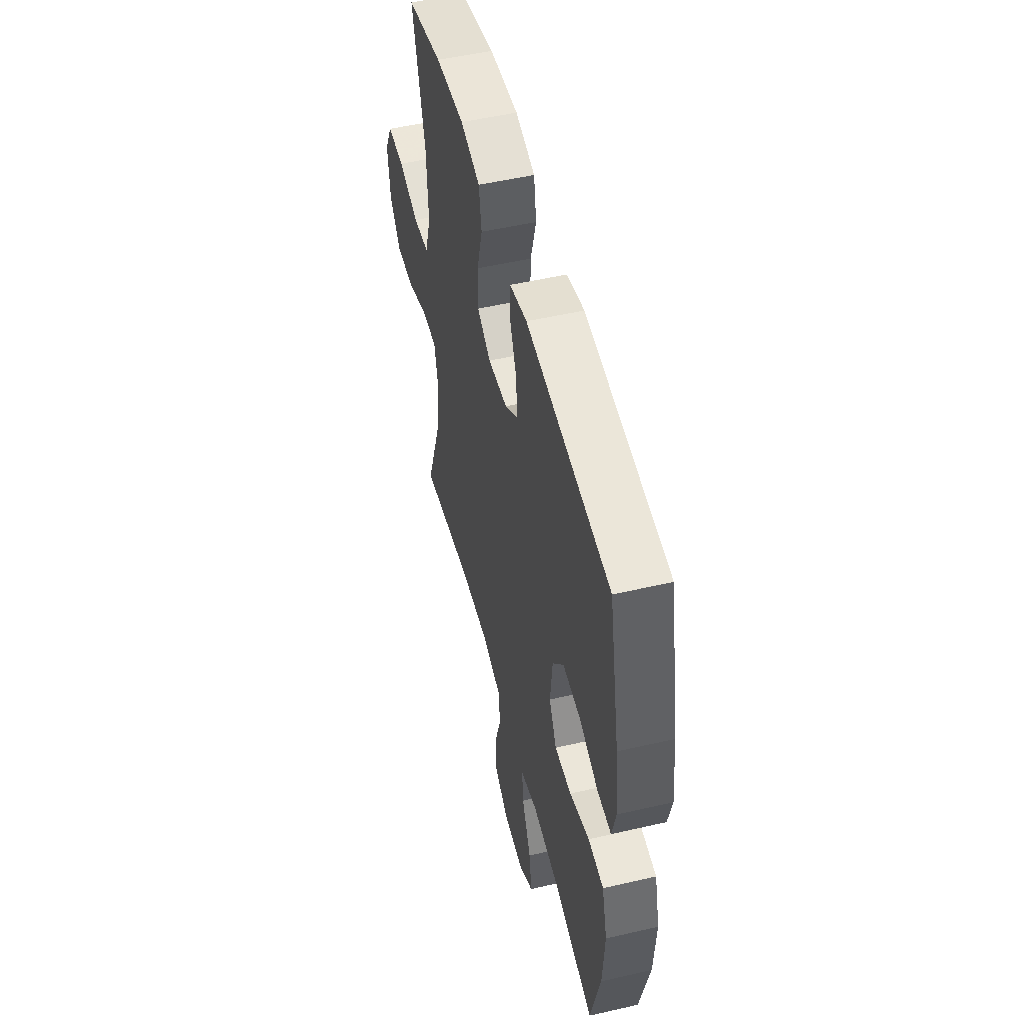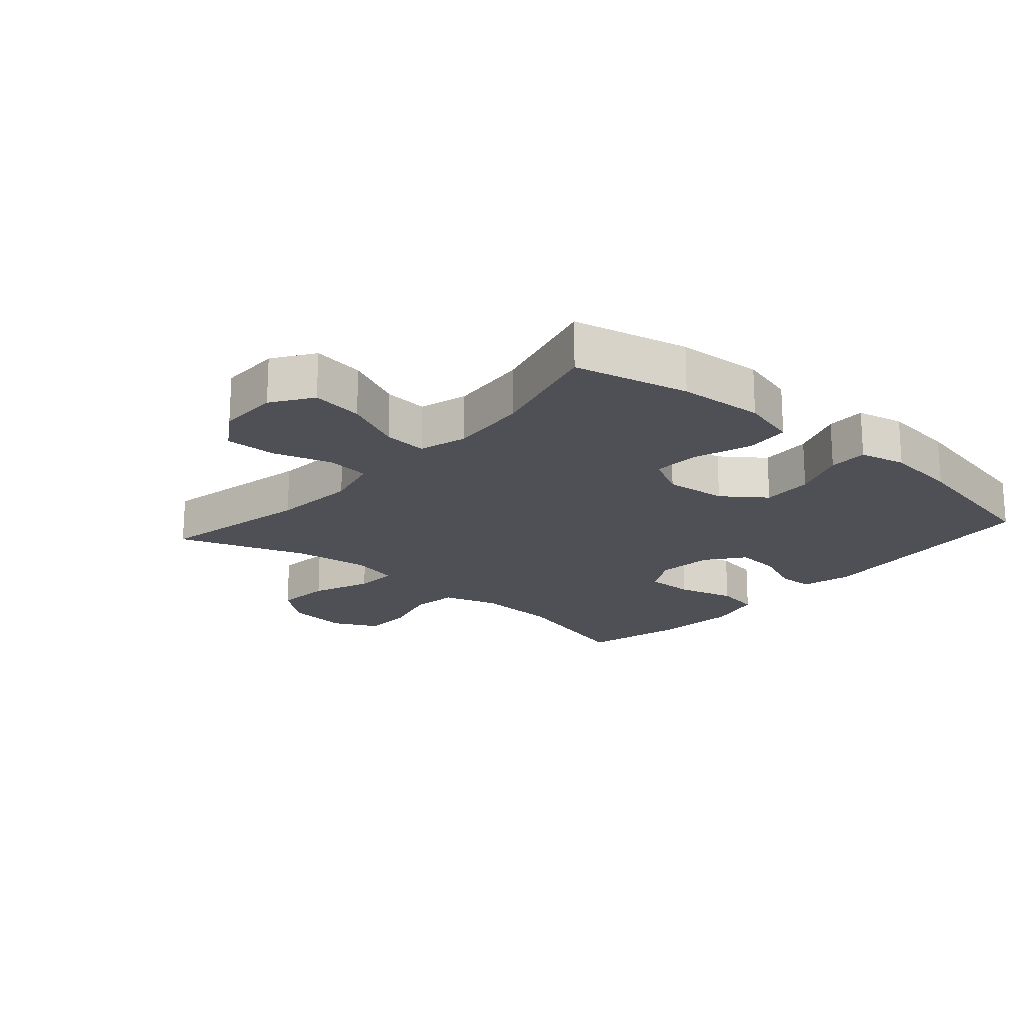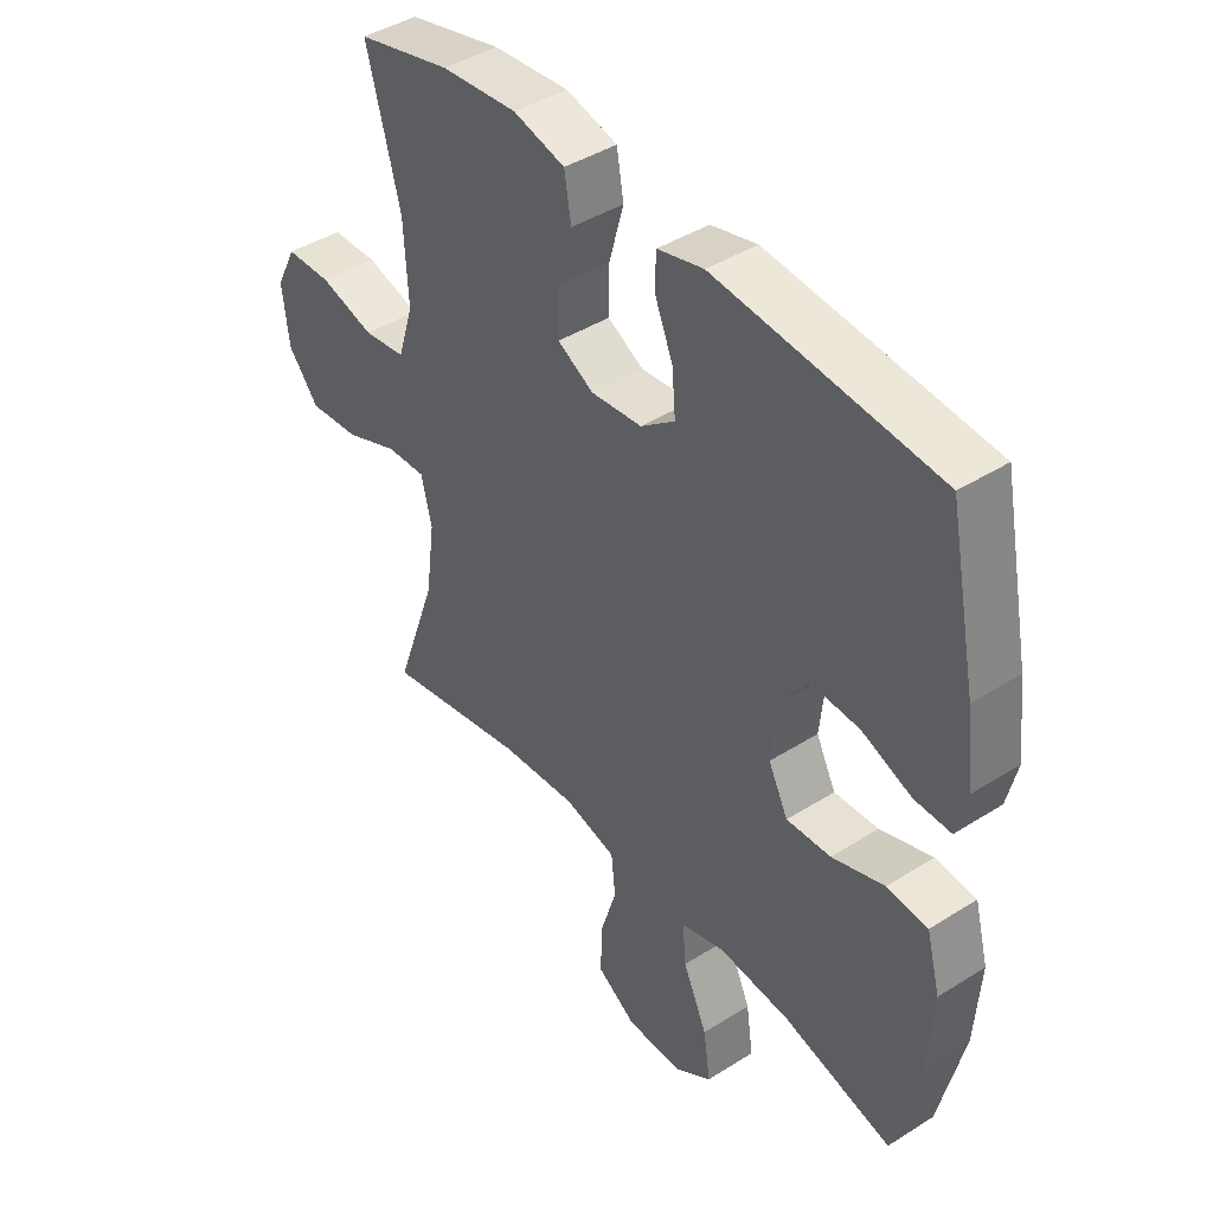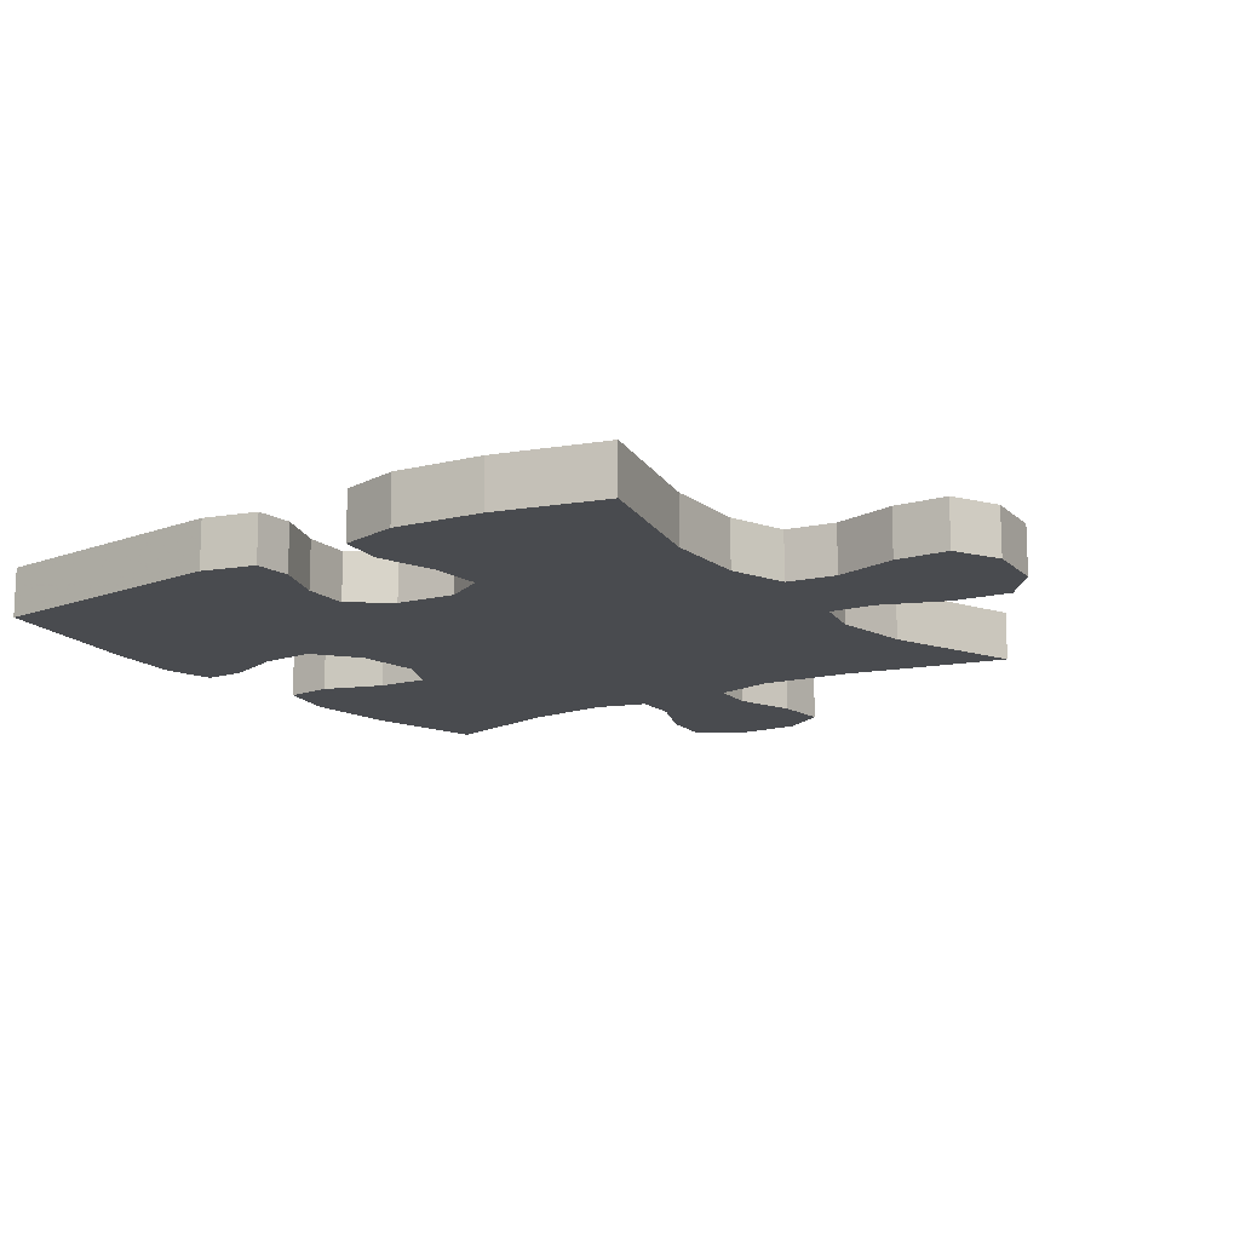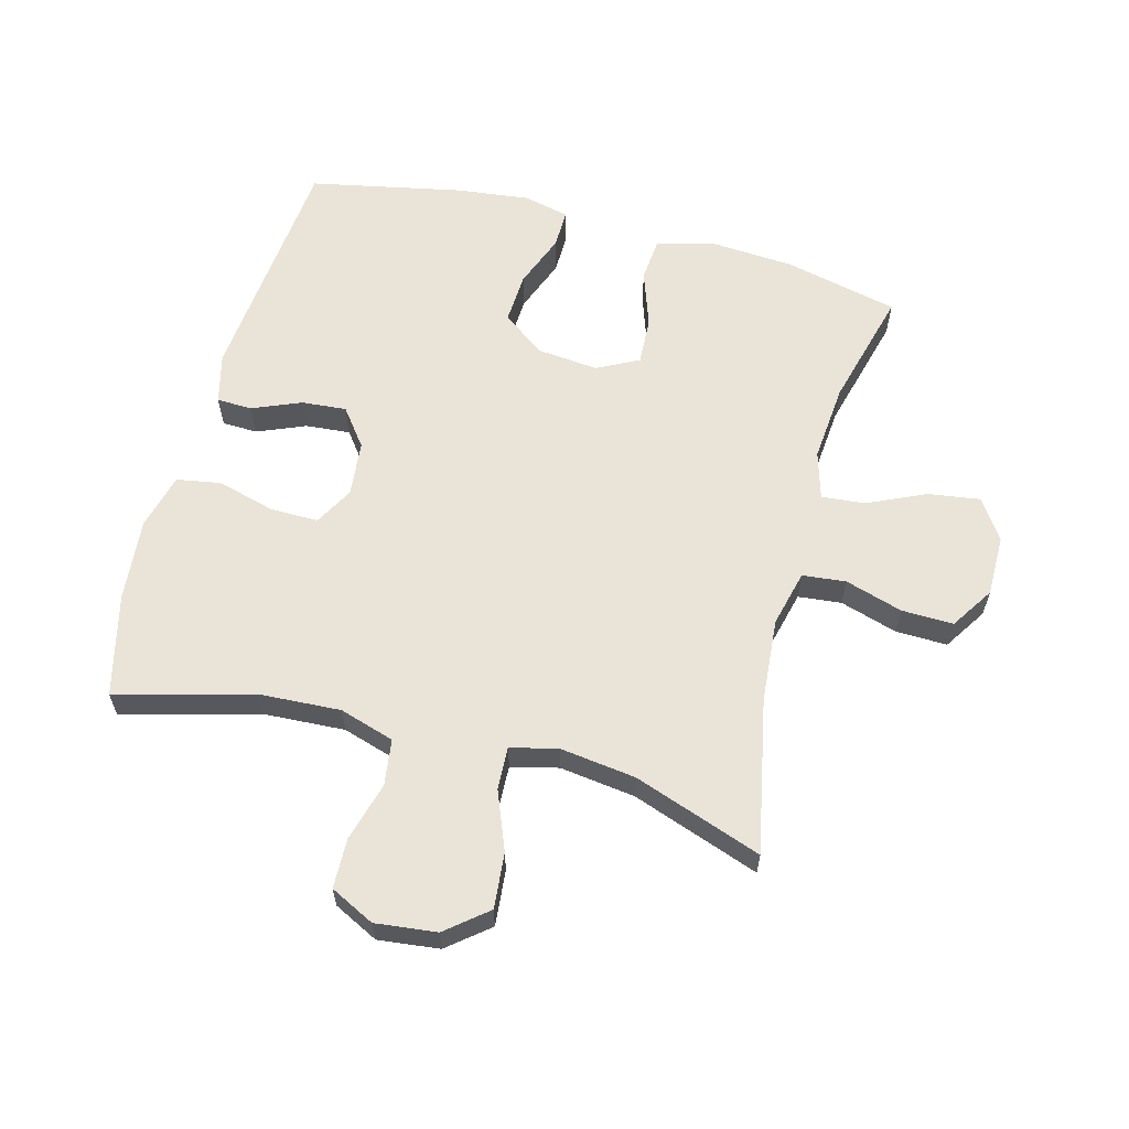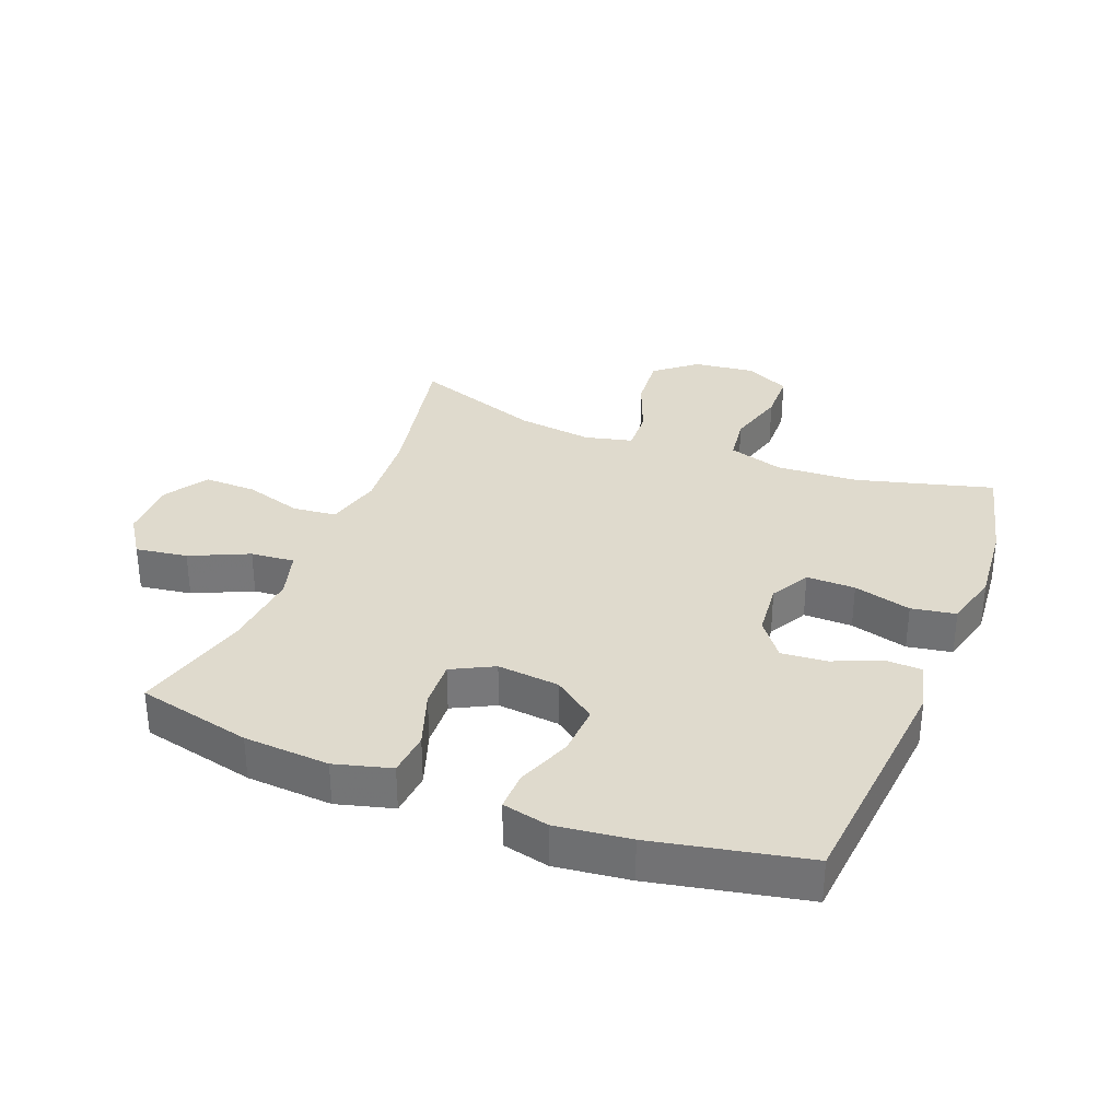
<metadata>
{"format":"obj","ext":"obj","renderer":"f3d","projection":"perspective","resolution":1024,"background":"white","views":[{"elev":52.0,"azim":-104.0,"up":"+Z"},{"elev":-19.4,"azim":-131.3,"up":"+Y"},{"elev":42.5,"azim":-127.1,"up":"+Z"},{"elev":-13.8,"azim":34.6,"up":"+Y"},{"elev":61.0,"azim":104.9,"up":"+Y"},{"elev":32.8,"azim":-68.6,"up":"+Y"}]}
</metadata>
<code>
v 0.5 0.07 0.5
v 0.442 0.07 0.285
v 0.435 0.07 0.155
v 0.462 0.07 0.068
v 0.535 0.07 0.058
v 0.629 0.07 0.084
v 0.708 0.07 0.082
v 0.743 0.07 0.012
v 0.732 0.07 -0.085
v 0.679 0.07 -0.15
v 0.591 0.07 -0.142
v 0.498 0.07 -0.105
v 0.43 0.07 -0.102
v 0.412 0.07 -0.177
v 0.428 0.07 -0.297
v 0.5 0.07 -0.5
v 0.256 0.07 -0.451
v 0.122 0.07 -0.44
v 0.033 0.07 -0.462
v 0.026 0.07 -0.531
v 0.054 0.07 -0.622
v 0.056 0.07 -0.704
v -0.012 0.07 -0.748
v -0.109 0.07 -0.748
v -0.173 0.07 -0.705
v -0.161 0.07 -0.623
v -0.119 0.07 -0.531
v -0.113 0.07 -0.462
v -0.189 0.07 -0.44
v -0.313 0.07 -0.451
v -0.5 0.07 -0.5
v -0.542 0.07 -0.319
v -0.551 0.07 -0.184
v -0.527 0.07 -0.095
v -0.457 0.07 -0.089
v -0.367 0.07 -0.12
v -0.291 0.07 -0.124
v -0.257 0.07 -0.058
v -0.267 0.07 0.04
v -0.317 0.07 0.107
v -0.398 0.07 0.103
v -0.484 0.07 0.07
v -0.546 0.07 0.069
v -0.563 0.07 0.142
v -0.549 0.07 0.259
v -0.5 0.07 0.5
v -0.12 0.07 0.535
v -0.041 0.07 0.515
v -0.039 0.07 0.459
v -0.071 0.07 0.382
v -0.077 0.07 0.311
v -0.018 0.07 0.266
v 0.07 0.07 0.257
v 0.132 0.07 0.291
v 0.131 0.07 0.368
v 0.106 0.07 0.459
v 0.118 0.07 0.529
v 0.207 0.07 0.552
v 0.338 0.07 0.54
v 0.5 0 0.5
v 0.442 0 0.285
v 0.435 0 0.155
v 0.462 0 0.068
v 0.535 0 0.058
v 0.629 0 0.084
v 0.708 0 0.082
v 0.743 0 0.012
v 0.732 0 -0.085
v 0.679 0 -0.15
v 0.591 0 -0.142
v 0.498 0 -0.105
v 0.43 0 -0.102
v 0.412 0 -0.177
v 0.428 0 -0.297
v 0.5 0 -0.5
v 0.256 0 -0.451
v 0.122 0 -0.44
v 0.033 0 -0.462
v 0.026 0 -0.531
v 0.054 0 -0.622
v 0.056 0 -0.704
v -0.012 0 -0.748
v -0.109 0 -0.748
v -0.173 0 -0.705
v -0.161 0 -0.623
v -0.119 0 -0.531
v -0.113 0 -0.462
v -0.189 0 -0.44
v -0.313 0 -0.451
v -0.5 0 -0.5
v -0.542 0 -0.319
v -0.551 0 -0.184
v -0.527 0 -0.095
v -0.457 0 -0.089
v -0.367 0 -0.12
v -0.291 0 -0.124
v -0.257 0 -0.058
v -0.267 0 0.04
v -0.317 0 0.107
v -0.398 0 0.103
v -0.484 0 0.07
v -0.546 0 0.069
v -0.563 0 0.142
v -0.549 0 0.259
v -0.5 0 0.5
v -0.12 0 0.535
v -0.041 0 0.515
v -0.039 0 0.459
v -0.071 0 0.382
v -0.077 0 0.311
v -0.018 0 0.266
v 0.07 0 0.257
v 0.132 0 0.291
v 0.131 0 0.368
v 0.106 0 0.459
v 0.118 0 0.529
v 0.207 0 0.552
v 0.338 0 0.54
f 59 1 2
f 58 59 2
f 57 58 2
f 56 57 2
f 55 56 2
f 54 55 2 3
f 53 54 3 4
f 52 53 4
f 48 49 50
f 47 48 50
f 46 47 50
f 45 46 50
f 44 45 50
f 43 44 50
f 42 43 50
f 41 42 50
f 40 41 50 51
f 39 40 51 52
f 34 35 36
f 33 34 36
f 32 33 36
f 31 32 36
f 30 31 36
f 29 30 36 37
f 28 29 37 38
f 25 26 27
f 24 25 27
f 23 24 27
f 22 23 27
f 21 22 27
f 20 21 27
f 19 20 27 28
f 39 52 4
f 38 39 4
f 28 38 4
f 19 28 4
f 18 19 4
f 10 11 12
f 9 10 12
f 8 9 12
f 7 8 12
f 6 7 12
f 5 6 12
f 5 12 13
f 4 5 13
f 4 13 14
f 18 4 14
f 17 18 14
f 17 14 15
f 15 16 17
f 61 60 118
f 61 118 117
f 61 117 116
f 61 116 115
f 61 115 114
f 62 61 114 113
f 63 62 113 112
f 63 112 111
f 109 108 107
f 109 107 106
f 109 106 105
f 109 105 104
f 109 104 103
f 109 103 102
f 109 102 101
f 109 101 100
f 110 109 100 99
f 111 110 99 98
f 95 94 93
f 95 93 92
f 95 92 91
f 95 91 90
f 95 90 89
f 96 95 89 88
f 97 96 88 87
f 86 85 84
f 86 84 83
f 86 83 82
f 86 82 81
f 86 81 80
f 86 80 79
f 87 86 79 78
f 63 111 98
f 63 98 97
f 63 97 87
f 63 87 78
f 63 78 77
f 71 70 69
f 71 69 68
f 71 68 67
f 71 67 66
f 71 66 65
f 71 65 64
f 72 71 64
f 72 64 63
f 73 72 63
f 73 63 77
f 73 77 76
f 74 73 76
f 76 75 74
f 1 60 61 2
f 2 61 62 3
f 3 62 63 4
f 4 63 64 5
f 5 64 65 6
f 6 65 66 7
f 7 66 67 8
f 8 67 68 9
f 9 68 69 10
f 10 69 70 11
f 11 70 71 12
f 12 71 72 13
f 13 72 73 14
f 14 73 74 15
f 15 74 75 16
f 16 75 76 17
f 17 76 77 18
f 18 77 78 19
f 19 78 79 20
f 20 79 80 21
f 21 80 81 22
f 22 81 82 23
f 23 82 83 24
f 24 83 84 25
f 25 84 85 26
f 26 85 86 27
f 27 86 87 28
f 28 87 88 29
f 29 88 89 30
f 30 89 90 31
f 31 90 91 32
f 32 91 92 33
f 33 92 93 34
f 34 93 94 35
f 35 94 95 36
f 36 95 96 37
f 37 96 97 38
f 38 97 98 39
f 39 98 99 40
f 40 99 100 41
f 41 100 101 42
f 42 101 102 43
f 43 102 103 44
f 44 103 104 45
f 45 104 105 46
f 46 105 106 47
f 47 106 107 48
f 48 107 108 49
f 49 108 109 50
f 50 109 110 51
f 51 110 111 52
f 52 111 112 53
f 53 112 113 54
f 54 113 114 55
f 55 114 115 56
f 56 115 116 57
f 57 116 117 58
f 58 117 118 59
f 59 118 60 1

</code>
